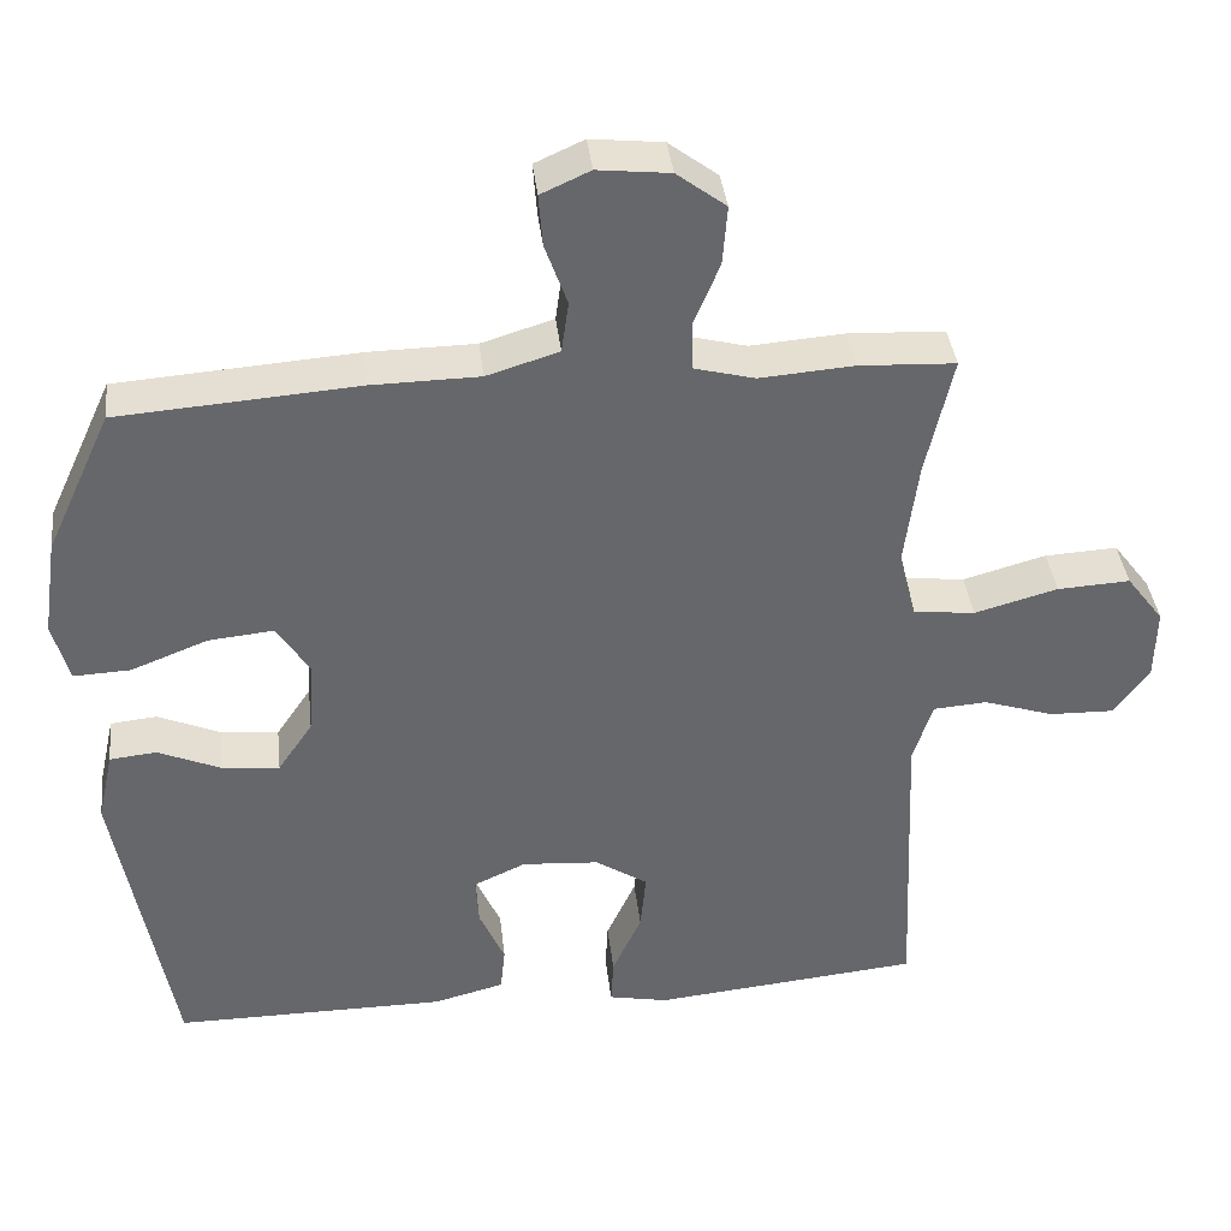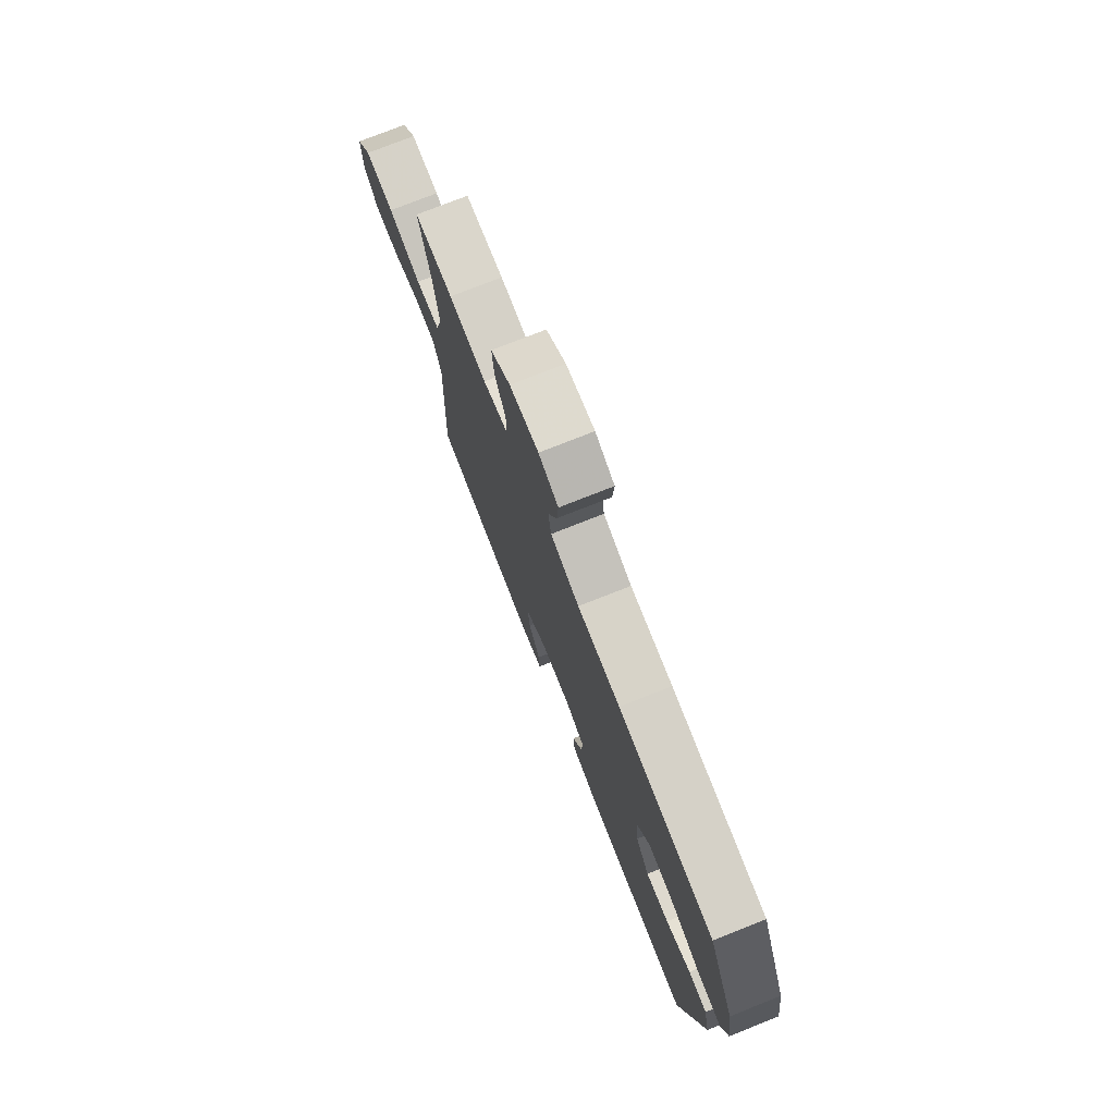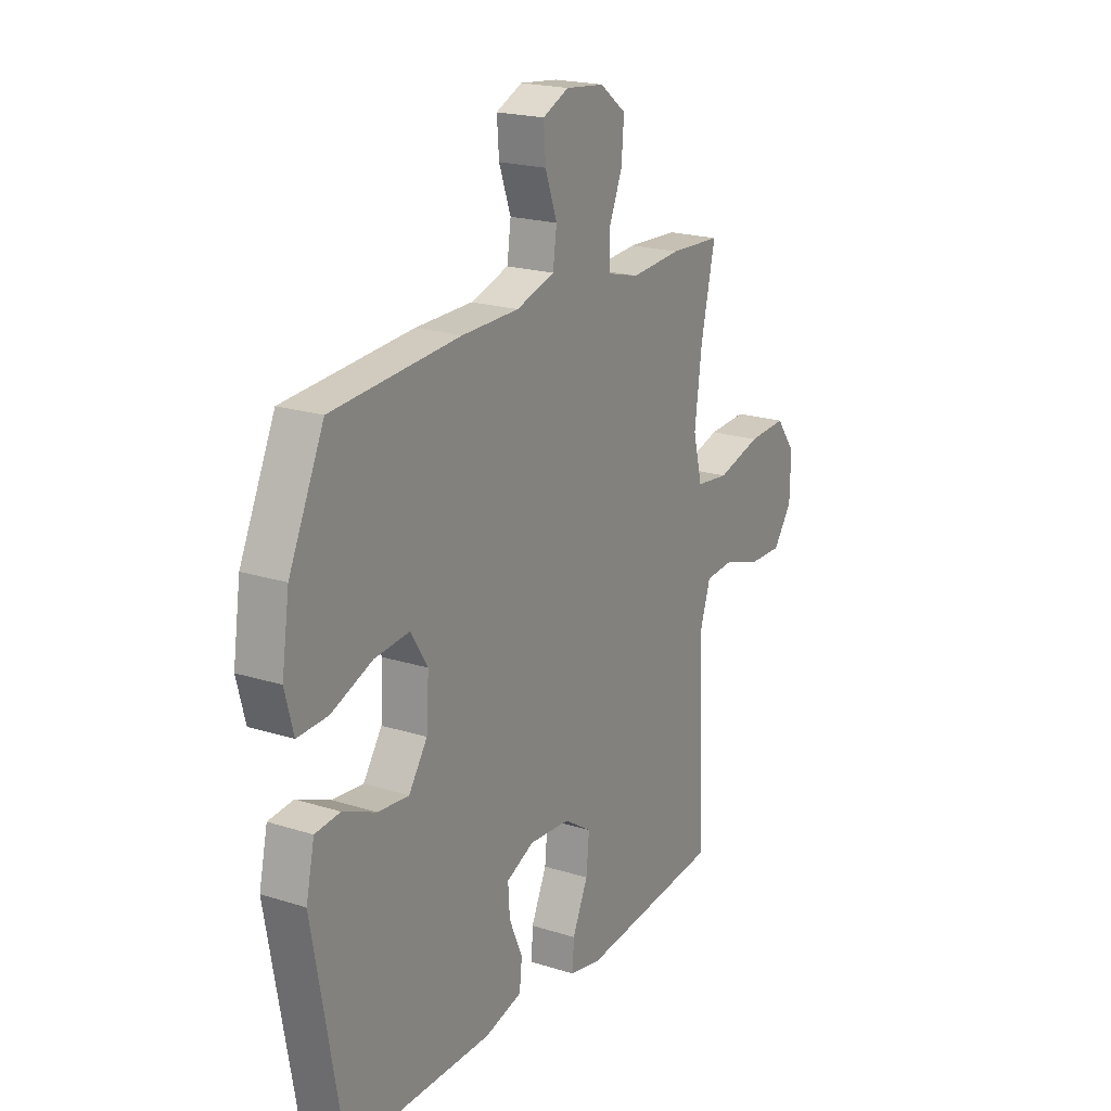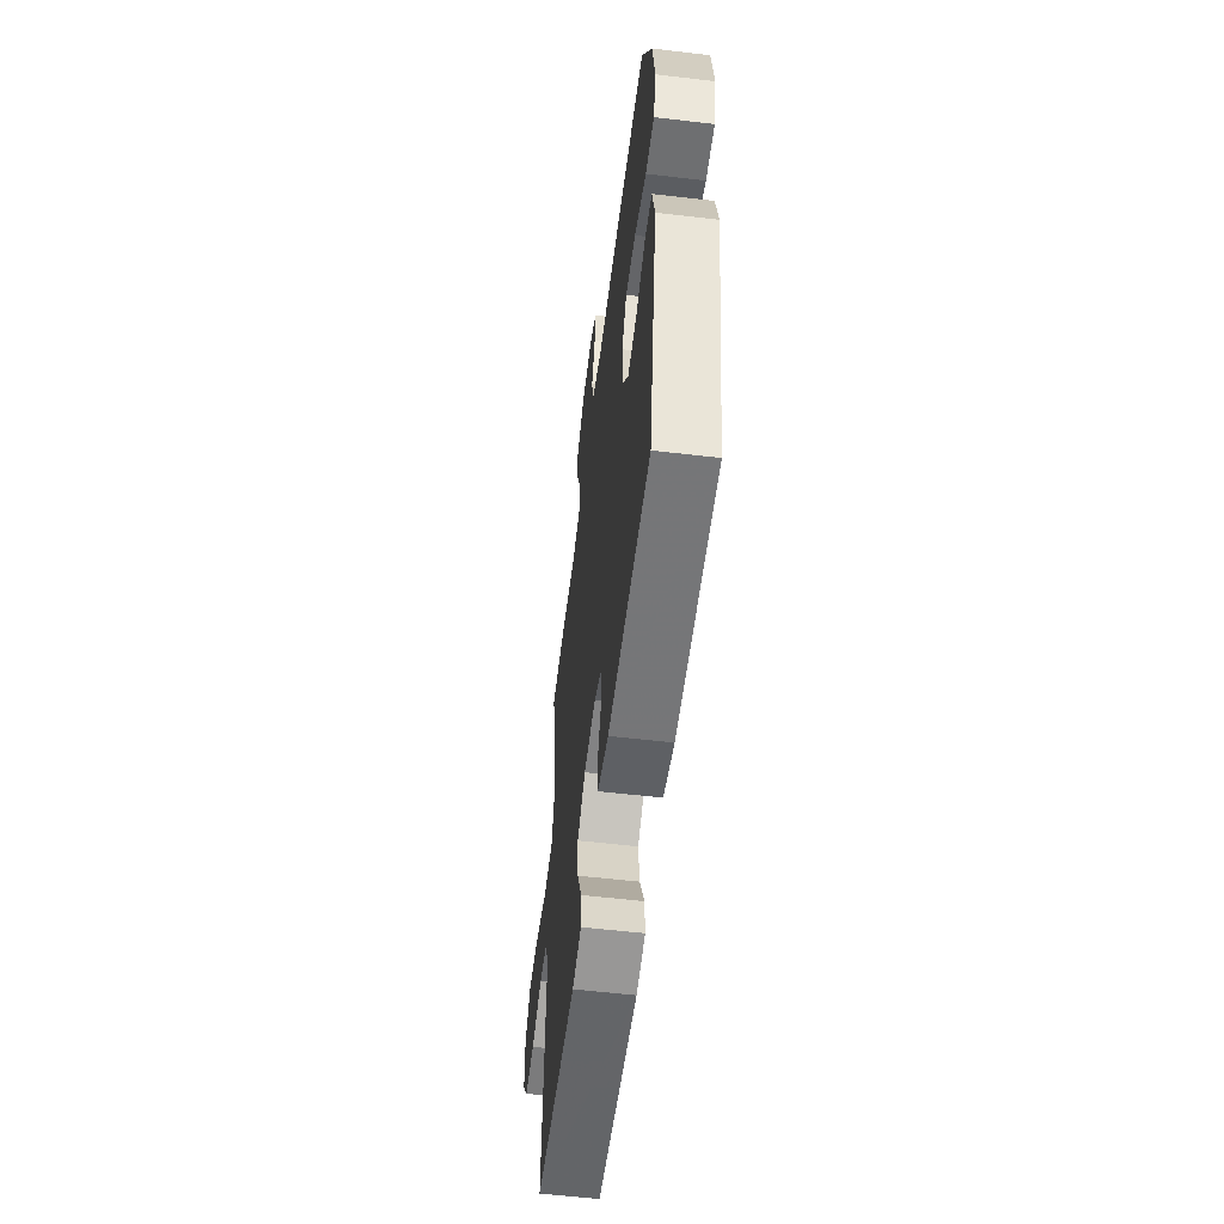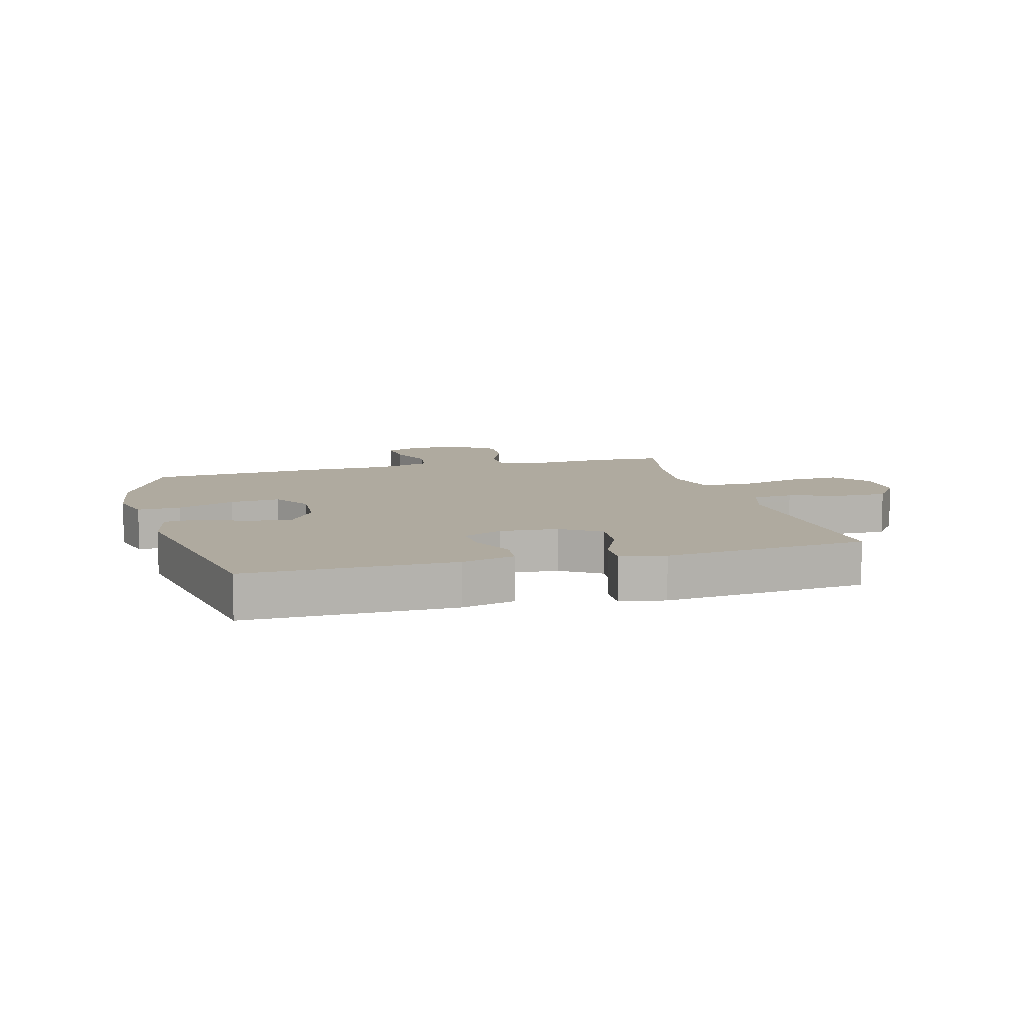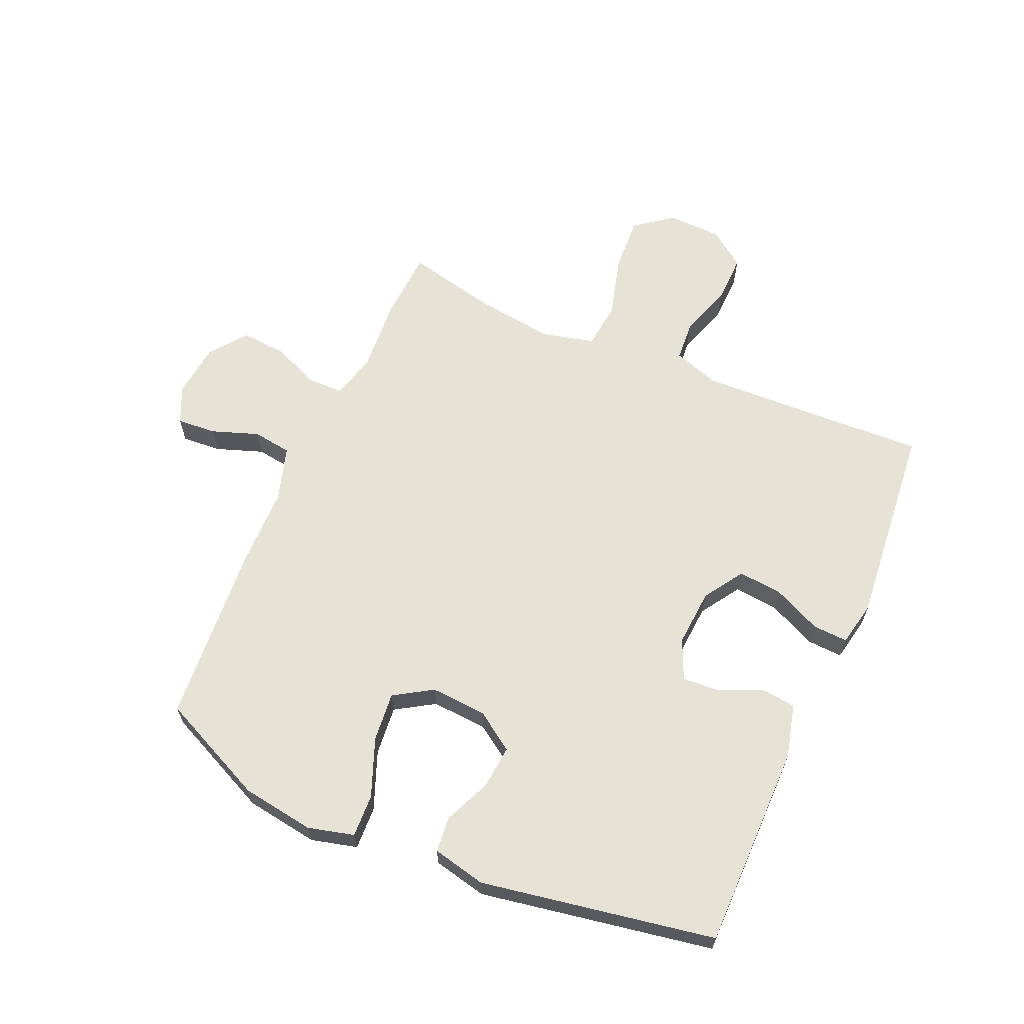
<metadata>
{"format":"obj","ext":"obj","renderer":"f3d","projection":"perspective","resolution":1024,"background":"white","views":[{"elev":38.4,"azim":173.5,"up":"+Z"},{"elev":76.1,"azim":68.4,"up":"+Z"},{"elev":20.4,"azim":120.0,"up":"+Z"},{"elev":-57.0,"azim":83.0,"up":"+Z"},{"elev":9.4,"azim":164.6,"up":"+Y"},{"elev":63.9,"azim":113.7,"up":"+Y"}]}
</metadata>
<code>
v 0.5 0.07 -0.5
v 0.155 0.07 -0.499
v 0.066 0.07 -0.476
v 0.06 0.07 -0.419
v 0.092 0.07 -0.346
v 0.096 0.07 -0.284
v 0.03 0.07 -0.254
v -0.067 0.07 -0.261
v -0.133 0.07 -0.304
v -0.126 0.07 -0.378
v -0.089 0.07 -0.459
v -0.086 0.07 -0.518
v -0.161 0.07 -0.533
v -0.5 0.07 -0.5
v -0.488 0.07 -0.233
v -0.483 0.07 -0.113
v -0.508 0.07 -0.036
v -0.576 0.07 -0.031
v -0.665 0.07 -0.06
v -0.746 0.07 -0.062
v -0.791 0.07 0
v -0.793 0.07 0.091
v -0.746 0.07 0.153
v -0.654 0.07 0.148
v -0.549 0.07 0.119
v -0.471 0.07 0.128
v -0.449 0.07 0.216
v -0.466 0.07 0.348
v -0.5 0.07 0.5
v -0.378 0.07 0.506
v -0.259 0.07 0.497
v -0.182 0.07 0.517
v -0.181 0.07 0.577
v -0.214 0.07 0.657
v -0.22 0.07 0.732
v -0.158 0.07 0.779
v -0.067 0.07 0.789
v -0.005 0.07 0.761
v -0.01 0.07 0.695
v -0.038 0.07 0.617
v -0.029 0.07 0.552
v 0.062 0.07 0.524
v 0.197 0.07 0.522
v 0.5 0.07 0.5
v 0.583 0.07 0.32
v 0.601 0.07 0.198
v 0.581 0.07 0.121
v 0.509 0.07 0.124
v 0.412 0.07 0.162
v 0.329 0.07 0.17
v 0.289 0.07 0.106
v 0.295 0.07 0.012
v 0.339 0.07 -0.053
v 0.412 0.07 -0.046
v 0.491 0.07 -0.012
v 0.55 0.07 -0.018
v 0.57 0.07 -0.108
v 0.5 0 -0.5
v 0.155 0 -0.499
v 0.066 0 -0.476
v 0.06 0 -0.419
v 0.092 0 -0.346
v 0.096 0 -0.284
v 0.03 0 -0.254
v -0.067 0 -0.261
v -0.133 0 -0.304
v -0.126 0 -0.378
v -0.089 0 -0.459
v -0.086 0 -0.518
v -0.161 0 -0.533
v -0.5 0 -0.5
v -0.488 0 -0.233
v -0.483 0 -0.113
v -0.508 0 -0.036
v -0.576 0 -0.031
v -0.665 0 -0.06
v -0.746 0 -0.062
v -0.791 0 0
v -0.793 0 0.091
v -0.746 0 0.153
v -0.654 0 0.148
v -0.549 0 0.119
v -0.471 0 0.128
v -0.449 0 0.216
v -0.466 0 0.348
v -0.5 0 0.5
v -0.378 0 0.506
v -0.259 0 0.497
v -0.182 0 0.517
v -0.181 0 0.577
v -0.214 0 0.657
v -0.22 0 0.732
v -0.158 0 0.779
v -0.067 0 0.789
v -0.005 0 0.761
v -0.01 0 0.695
v -0.038 0 0.617
v -0.029 0 0.552
v 0.062 0 0.524
v 0.197 0 0.522
v 0.5 0 0.5
v 0.583 0 0.32
v 0.601 0 0.198
v 0.581 0 0.121
v 0.509 0 0.124
v 0.412 0 0.162
v 0.329 0 0.17
v 0.289 0 0.106
v 0.295 0 0.012
v 0.339 0 -0.053
v 0.412 0 -0.046
v 0.491 0 -0.012
v 0.55 0 -0.018
v 0.57 0 -0.108
f 54 55 56 57
f 53 54 57 1
f 52 53 1 2
f 51 52 2 3
f 46 47 48 49
f 46 49 50
f 45 46 50
f 42 43 44 45
f 41 42 45 50
f 37 38 39 40
f 37 40 41
f 36 37 41
f 33 34 35 36
f 32 33 36 41
f 31 32 41 50
f 28 29 30 31
f 27 28 31 50
f 22 23 24 25
f 20 21 22 25
f 18 19 20 25
f 17 18 25 26
f 16 17 26 27
f 12 13 14 15
f 10 11 12 15
f 9 10 15 16
f 8 9 16 27
f 3 4 5
f 51 3 5
f 51 5 6
f 8 27 50 51
f 7 8 51
f 6 7 51
f 114 113 112 111
f 58 114 111 110
f 59 58 110 109
f 60 59 109 108
f 106 105 104 103
f 107 106 103
f 107 103 102
f 102 101 100 99
f 107 102 99 98
f 97 96 95 94
f 98 97 94
f 98 94 93
f 93 92 91 90
f 98 93 90 89
f 107 98 89 88
f 88 87 86 85
f 107 88 85 84
f 82 81 80 79
f 82 79 78 77
f 82 77 76 75
f 83 82 75 74
f 84 83 74 73
f 72 71 70 69
f 72 69 68 67
f 73 72 67 66
f 84 73 66 65
f 62 61 60
f 62 60 108
f 63 62 108
f 108 107 84 65
f 108 65 64
f 108 64 63
f 1 58 59 2
f 2 59 60 3
f 3 60 61 4
f 4 61 62 5
f 5 62 63 6
f 6 63 64 7
f 7 64 65 8
f 8 65 66 9
f 9 66 67 10
f 10 67 68 11
f 11 68 69 12
f 12 69 70 13
f 13 70 71 14
f 14 71 72 15
f 15 72 73 16
f 16 73 74 17
f 17 74 75 18
f 18 75 76 19
f 19 76 77 20
f 20 77 78 21
f 21 78 79 22
f 22 79 80 23
f 23 80 81 24
f 24 81 82 25
f 25 82 83 26
f 26 83 84 27
f 27 84 85 28
f 28 85 86 29
f 29 86 87 30
f 30 87 88 31
f 31 88 89 32
f 32 89 90 33
f 33 90 91 34
f 34 91 92 35
f 35 92 93 36
f 36 93 94 37
f 37 94 95 38
f 38 95 96 39
f 39 96 97 40
f 40 97 98 41
f 41 98 99 42
f 42 99 100 43
f 43 100 101 44
f 44 101 102 45
f 45 102 103 46
f 46 103 104 47
f 47 104 105 48
f 48 105 106 49
f 49 106 107 50
f 50 107 108 51
f 51 108 109 52
f 52 109 110 53
f 53 110 111 54
f 54 111 112 55
f 55 112 113 56
f 56 113 114 57
f 57 114 58 1

</code>
